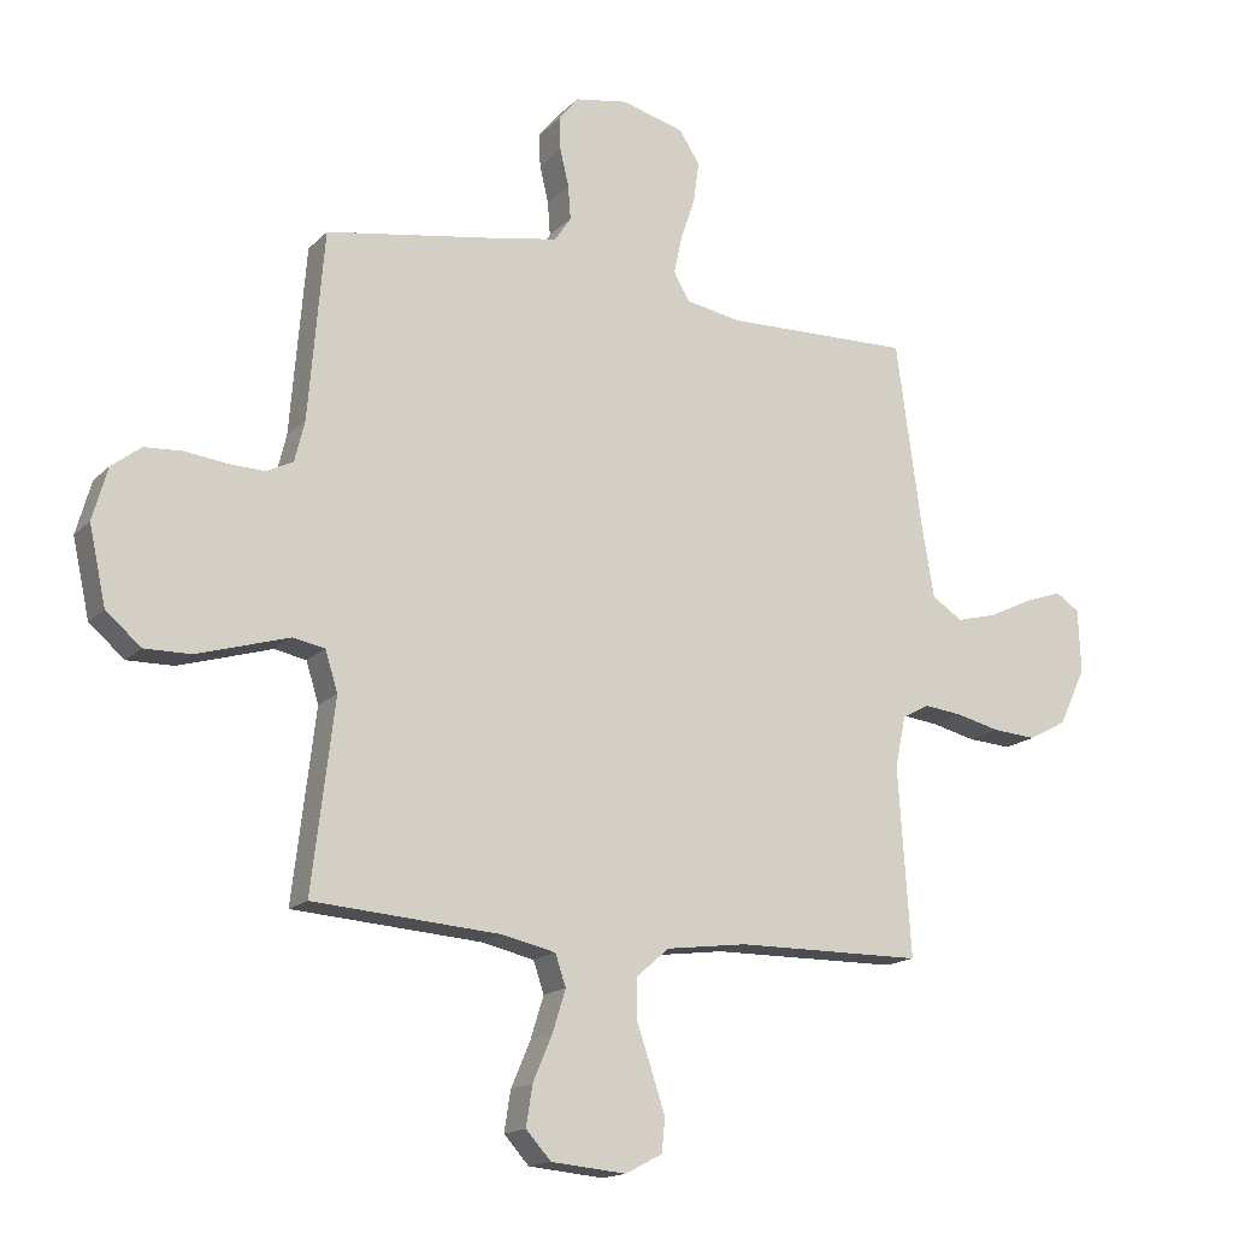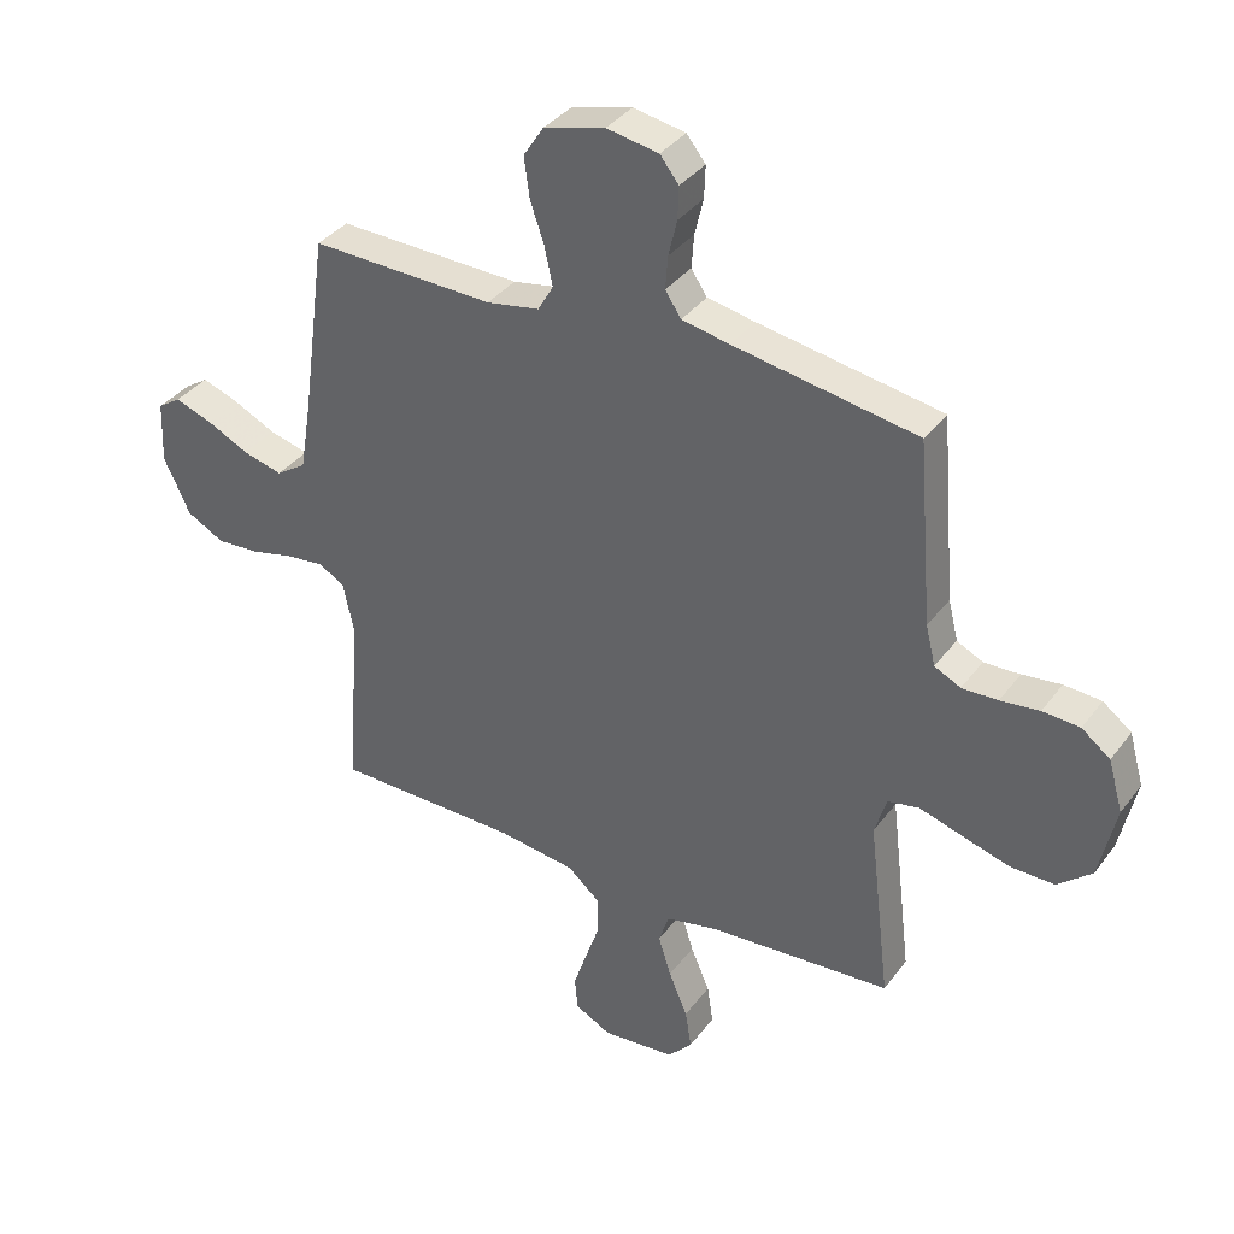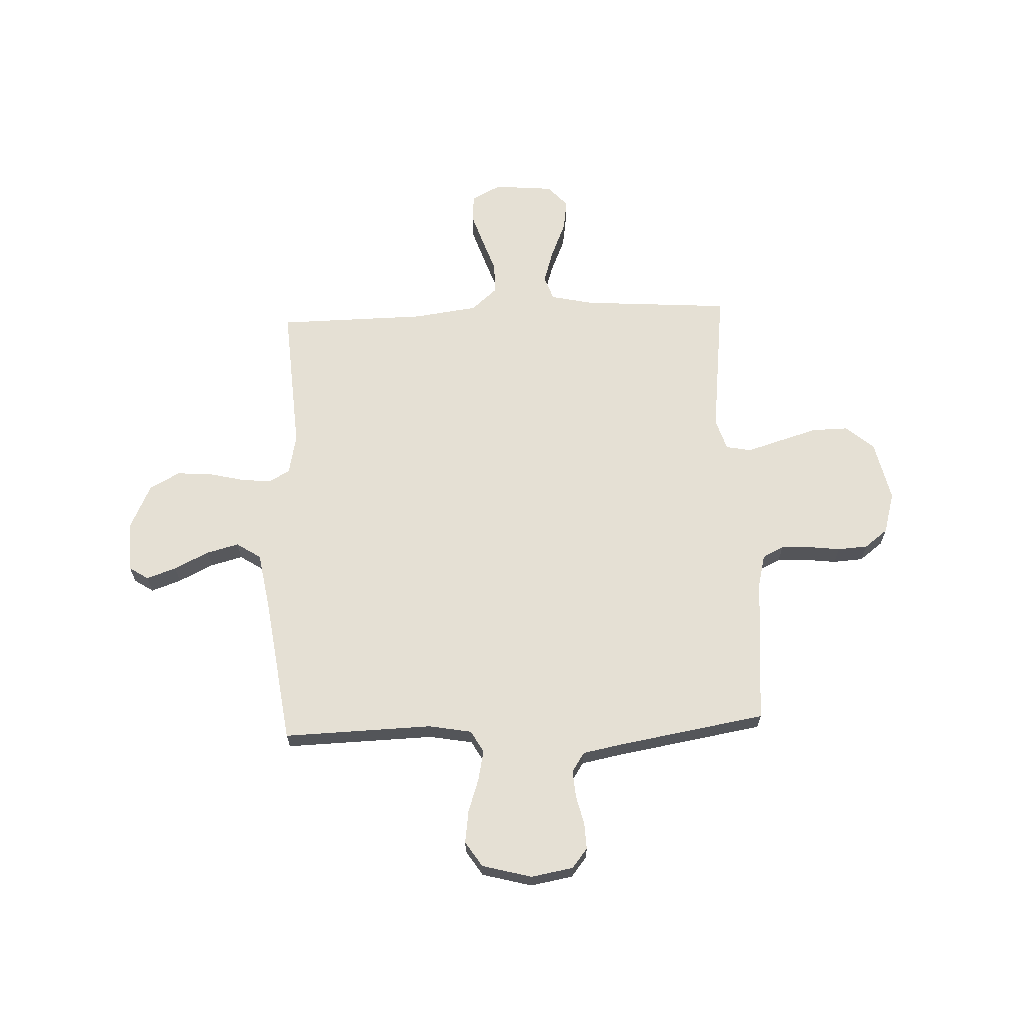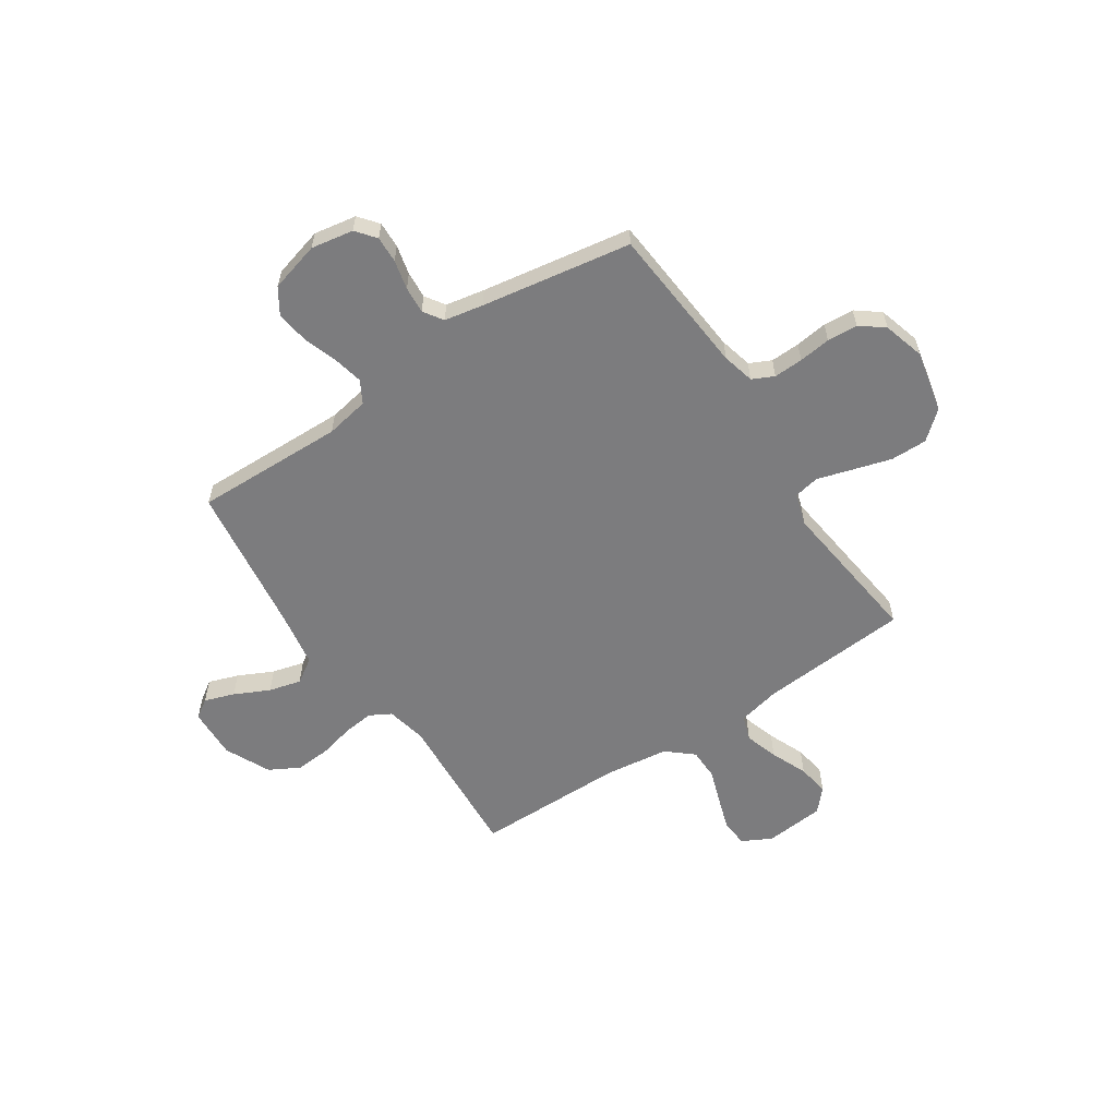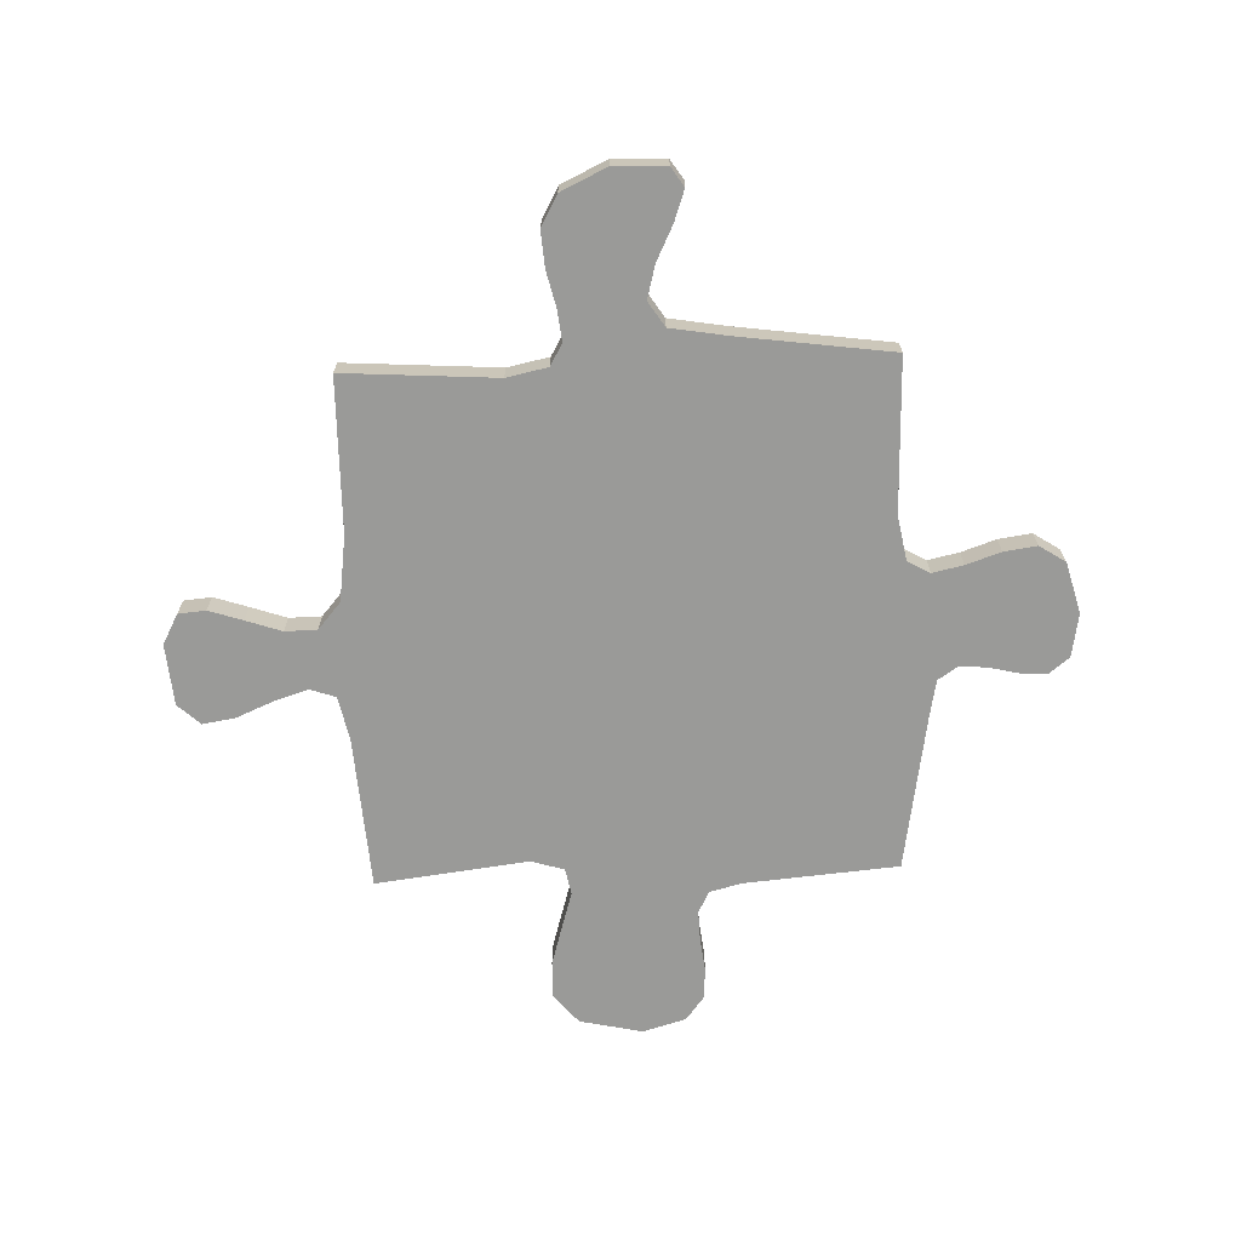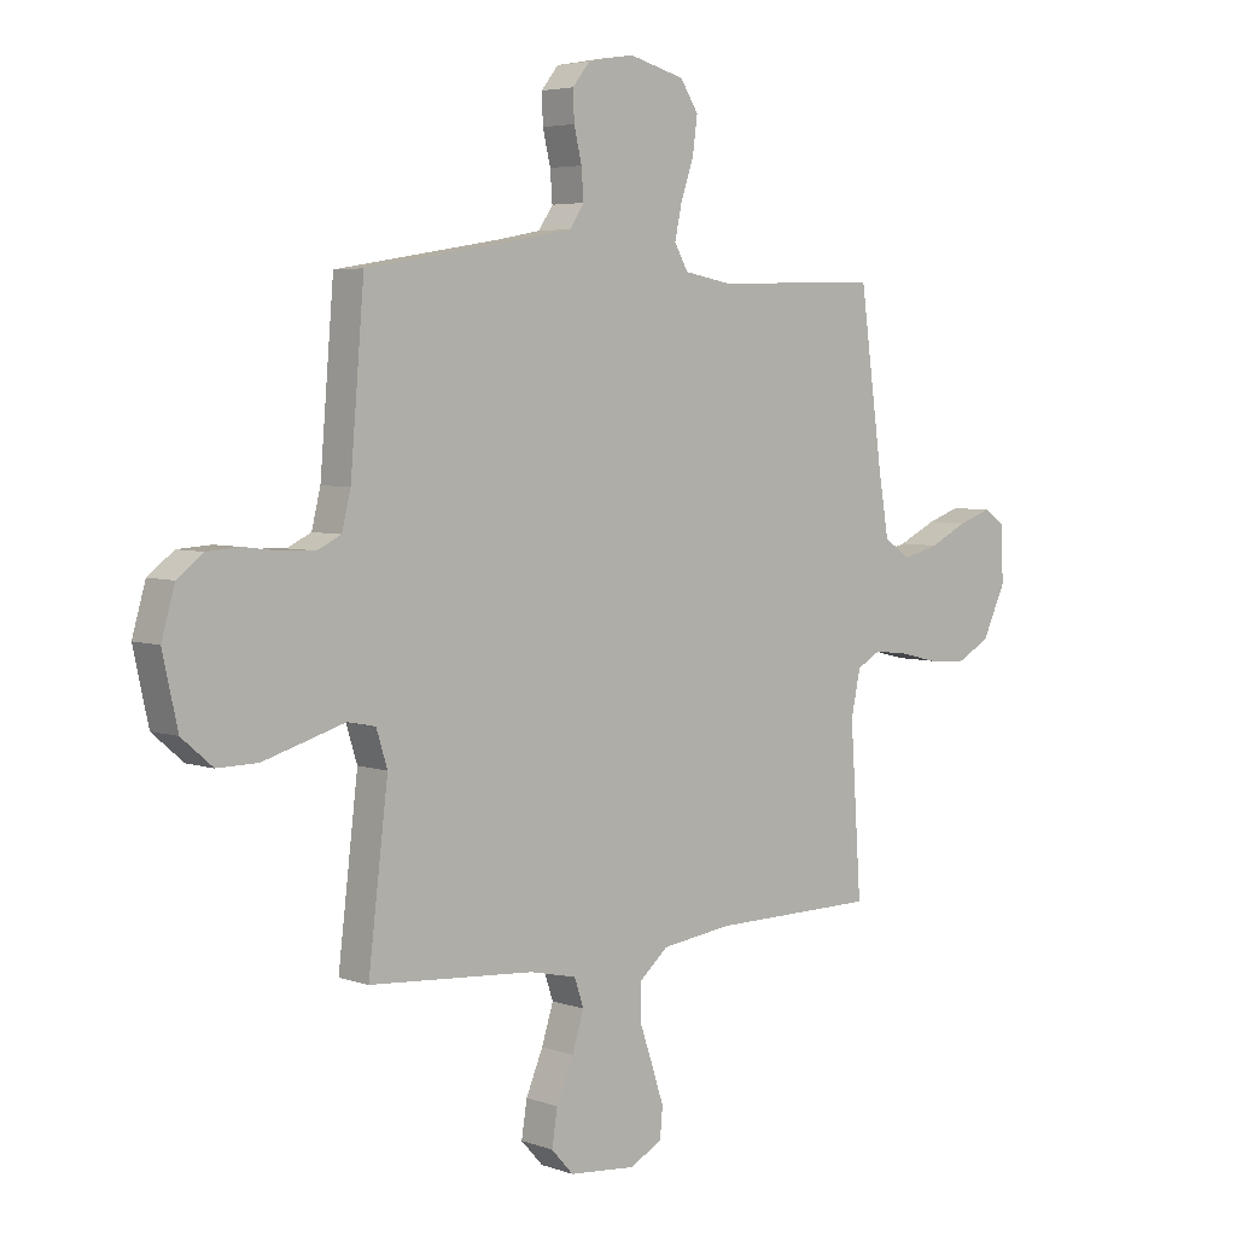
<metadata>
{"format":"obj","ext":"obj","renderer":"f3d","projection":"perspective","resolution":1024,"background":"white","views":[{"elev":-16.1,"azim":151.8,"up":"+Z"},{"elev":36.3,"azim":31.9,"up":"+Z"},{"elev":65.3,"azim":-2.5,"up":"+Y"},{"elev":-58.9,"azim":33.7,"up":"+Y"},{"elev":-69.2,"azim":-87.9,"up":"+Y"},{"elev":4.7,"azim":137.9,"up":"+Z"}]}
</metadata>
<code>
v -0.5 0.07 -0.5
v -0.48 0.07 -0.2
v -0.497 0.07 -0.119
v -0.54 0.07 -0.095
v -0.601 0.07 -0.102
v -0.672 0.07 -0.119
v -0.742 0.07 -0.124
v -0.803 0.07 -0.091
v -0.846 0.07 0
v -0.842 0.07 0.102
v -0.804 0.07 0.127
v -0.744 0.07 0.106
v -0.674 0.07 0.072
v -0.609 0.07 0.055
v -0.56 0.07 0.087
v -0.541 0.07 0.2
v -0.5 0.07 0.5
v -0.2 0.07 0.492
v -0.113 0.07 0.508
v -0.088 0.07 0.552
v -0.101 0.07 0.613
v -0.124 0.07 0.681
v -0.133 0.07 0.746
v -0.1 0.07 0.797
v 0 0.07 0.824
v 0.085 0.07 0.809
v 0.116 0.07 0.77
v 0.114 0.07 0.717
v 0.1 0.07 0.658
v 0.096 0.07 0.604
v 0.122 0.07 0.565
v 0.2 0.07 0.55
v 0.5 0.07 0.5
v 0.525 0.07 0.2
v 0.541 0.07 0.135
v 0.584 0.07 0.114
v 0.643 0.07 0.116
v 0.707 0.07 0.124
v 0.768 0.07 0.12
v 0.815 0.07 0.084
v 0.839 0.07 0
v 0.812 0.07 -0.123
v 0.756 0.07 -0.171
v 0.683 0.07 -0.17
v 0.605 0.07 -0.147
v 0.535 0.07 -0.126
v 0.484 0.07 -0.136
v 0.464 0.07 -0.2
v 0.5 0.07 -0.5
v 0.2 0.07 -0.522
v 0.115 0.07 -0.541
v 0.098 0.07 -0.591
v 0.119 0.07 -0.658
v 0.15 0.07 -0.731
v 0.16 0.07 -0.795
v 0.12 0.07 -0.839
v 0 0.07 -0.85
v -0.059 0.07 -0.819
v -0.064 0.07 -0.765
v -0.042 0.07 -0.698
v -0.018 0.07 -0.628
v -0.019 0.07 -0.565
v -0.071 0.07 -0.52
v -0.2 0.07 -0.503
v -0.5 0 -0.5
v -0.48 0 -0.2
v -0.497 0 -0.119
v -0.54 0 -0.095
v -0.601 0 -0.102
v -0.672 0 -0.119
v -0.742 0 -0.124
v -0.803 0 -0.091
v -0.846 0 0
v -0.842 0 0.102
v -0.804 0 0.127
v -0.744 0 0.106
v -0.674 0 0.072
v -0.609 0 0.055
v -0.56 0 0.087
v -0.541 0 0.2
v -0.5 0 0.5
v -0.2 0 0.492
v -0.113 0 0.508
v -0.088 0 0.552
v -0.101 0 0.613
v -0.124 0 0.681
v -0.133 0 0.746
v -0.1 0 0.797
v 0 0 0.824
v 0.085 0 0.809
v 0.116 0 0.77
v 0.114 0 0.717
v 0.1 0 0.658
v 0.096 0 0.604
v 0.122 0 0.565
v 0.2 0 0.55
v 0.5 0 0.5
v 0.525 0 0.2
v 0.541 0 0.135
v 0.584 0 0.114
v 0.643 0 0.116
v 0.707 0 0.124
v 0.768 0 0.12
v 0.815 0 0.084
v 0.839 0 0
v 0.812 0 -0.123
v 0.756 0 -0.171
v 0.683 0 -0.17
v 0.605 0 -0.147
v 0.535 0 -0.126
v 0.484 0 -0.136
v 0.464 0 -0.2
v 0.5 0 -0.5
v 0.2 0 -0.522
v 0.115 0 -0.541
v 0.098 0 -0.591
v 0.119 0 -0.658
v 0.15 0 -0.731
v 0.16 0 -0.795
v 0.12 0 -0.839
v 0 0 -0.85
v -0.059 0 -0.819
v -0.064 0 -0.765
v -0.042 0 -0.698
v -0.018 0 -0.628
v -0.019 0 -0.565
v -0.071 0 -0.52
v -0.2 0 -0.503
f 58 59 60 61
f 56 57 58 61
f 56 61 62
f 53 54 55 56
f 52 53 56 62
f 51 52 62 63
f 48 49 50
f 47 48 50 51
f 43 44 45 46
f 41 42 43 46
f 41 46 47
f 40 41 47
f 37 38 39 40
f 36 37 40 47
f 35 36 47 51
f 32 33 34
f 31 32 34 35
f 26 27 28 29
f 26 29 30
f 25 26 30
f 24 25 30
f 21 22 23 24
f 20 21 24 30
f 19 20 30 31
f 16 17 18
f 15 16 18 19
f 10 11 12 13
f 10 13 14
f 9 10 14
f 8 9 14
f 5 6 7 8
f 4 5 8 14
f 3 4 14 15
f 64 1 2
f 64 2 3
f 35 51 63 64
f 19 31 35 64
f 3 15 19 64
f 125 124 123 122
f 125 122 121 120
f 126 125 120
f 120 119 118 117
f 126 120 117 116
f 127 126 116 115
f 114 113 112
f 115 114 112 111
f 110 109 108 107
f 110 107 106 105
f 111 110 105
f 111 105 104
f 104 103 102 101
f 111 104 101 100
f 115 111 100 99
f 98 97 96
f 99 98 96 95
f 93 92 91 90
f 94 93 90
f 94 90 89
f 94 89 88
f 88 87 86 85
f 94 88 85 84
f 95 94 84 83
f 82 81 80
f 83 82 80 79
f 77 76 75 74
f 78 77 74
f 78 74 73
f 78 73 72
f 72 71 70 69
f 78 72 69 68
f 79 78 68 67
f 66 65 128
f 67 66 128
f 128 127 115 99
f 128 99 95 83
f 128 83 79 67
f 1 65 66 2
f 2 66 67 3
f 3 67 68 4
f 4 68 69 5
f 5 69 70 6
f 6 70 71 7
f 7 71 72 8
f 8 72 73 9
f 9 73 74 10
f 10 74 75 11
f 11 75 76 12
f 12 76 77 13
f 13 77 78 14
f 14 78 79 15
f 15 79 80 16
f 16 80 81 17
f 17 81 82 18
f 18 82 83 19
f 19 83 84 20
f 20 84 85 21
f 21 85 86 22
f 22 86 87 23
f 23 87 88 24
f 24 88 89 25
f 25 89 90 26
f 26 90 91 27
f 27 91 92 28
f 28 92 93 29
f 29 93 94 30
f 30 94 95 31
f 31 95 96 32
f 32 96 97 33
f 33 97 98 34
f 34 98 99 35
f 35 99 100 36
f 36 100 101 37
f 37 101 102 38
f 38 102 103 39
f 39 103 104 40
f 40 104 105 41
f 41 105 106 42
f 42 106 107 43
f 43 107 108 44
f 44 108 109 45
f 45 109 110 46
f 46 110 111 47
f 47 111 112 48
f 48 112 113 49
f 49 113 114 50
f 50 114 115 51
f 51 115 116 52
f 52 116 117 53
f 53 117 118 54
f 54 118 119 55
f 55 119 120 56
f 56 120 121 57
f 57 121 122 58
f 58 122 123 59
f 59 123 124 60
f 60 124 125 61
f 61 125 126 62
f 62 126 127 63
f 63 127 128 64
f 64 128 65 1

</code>
